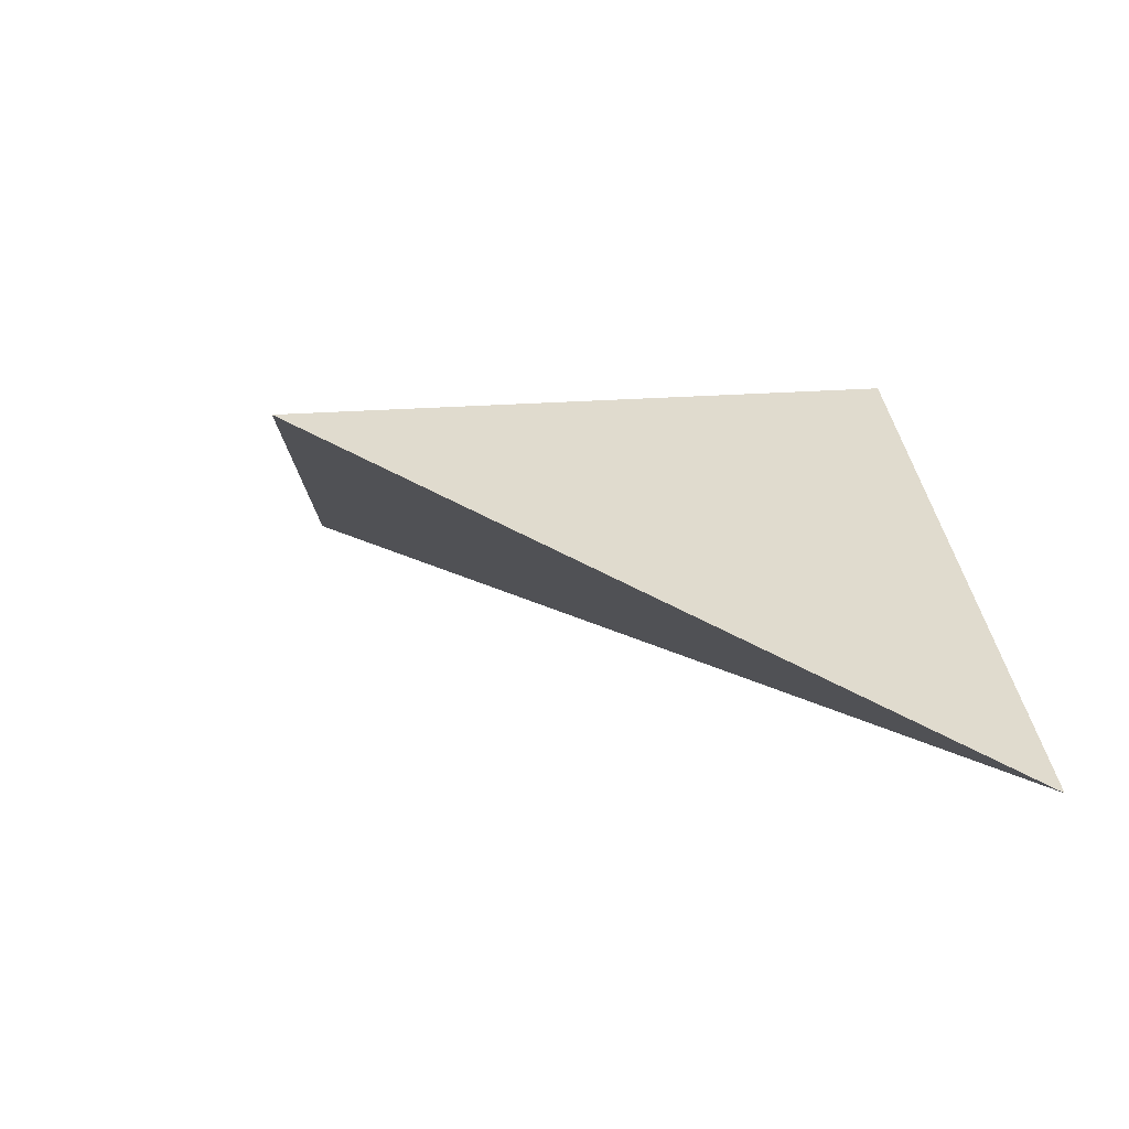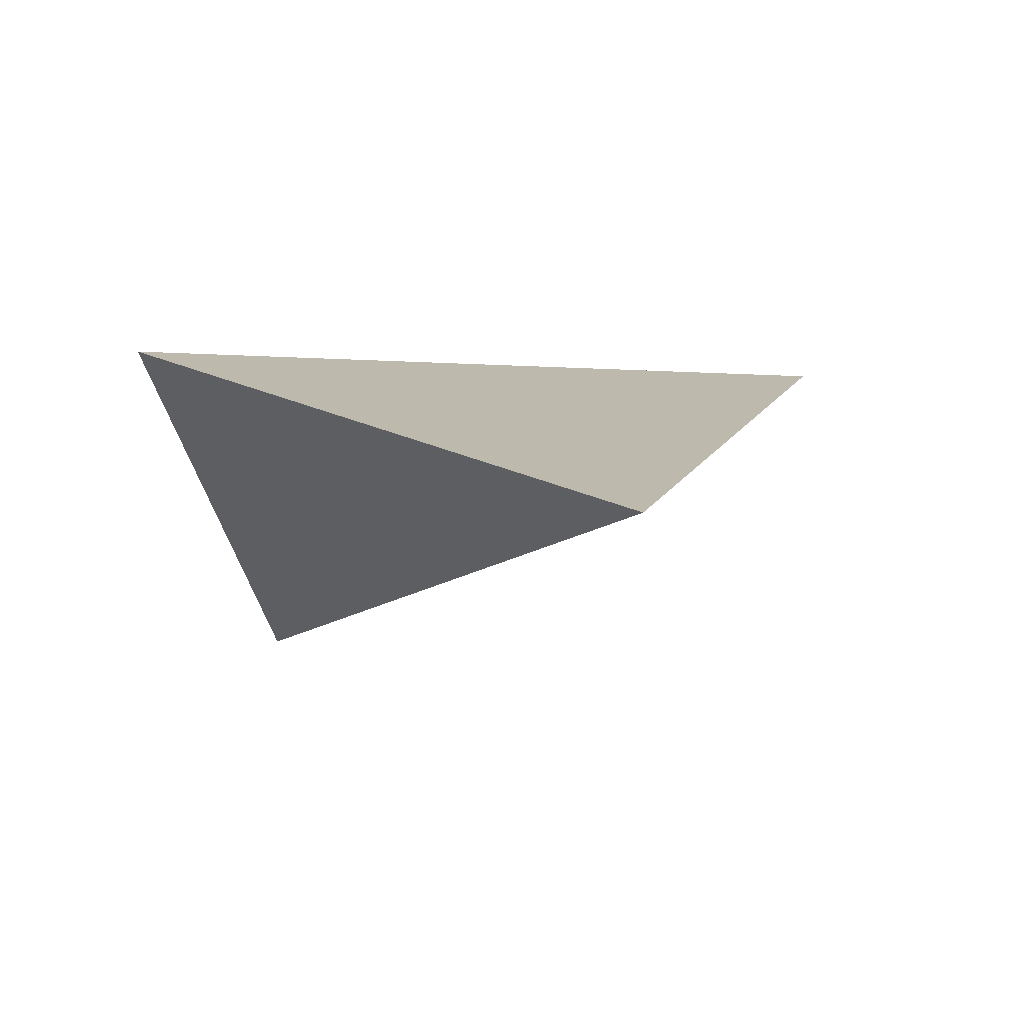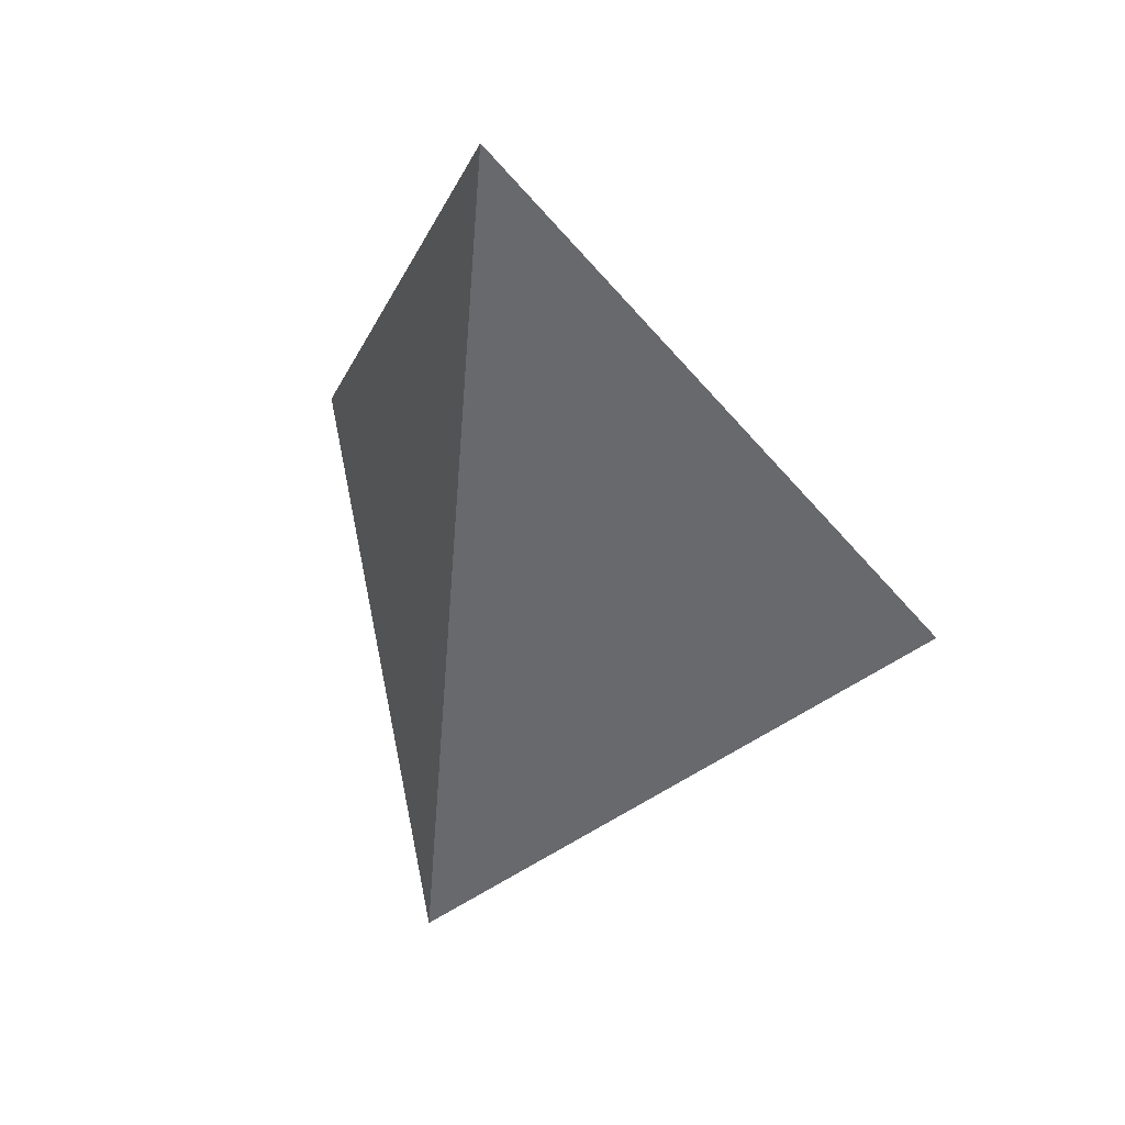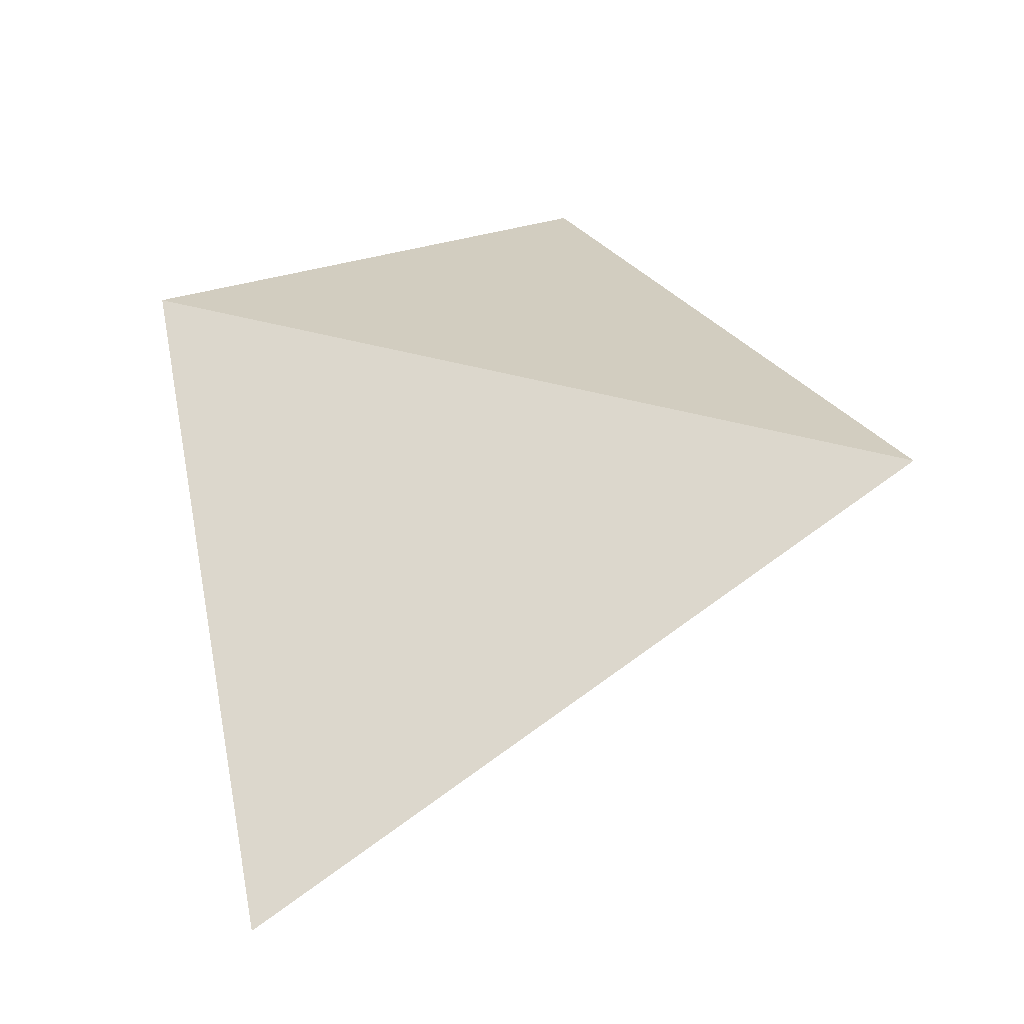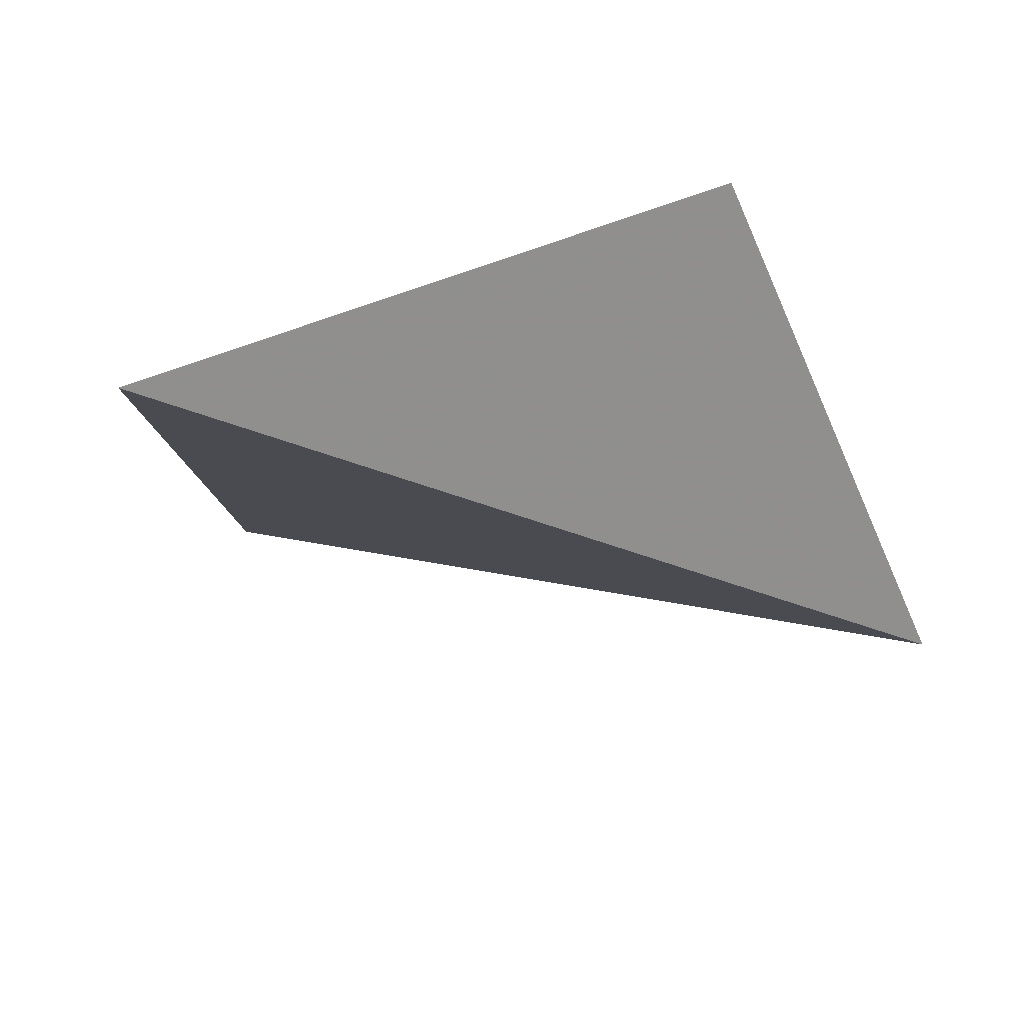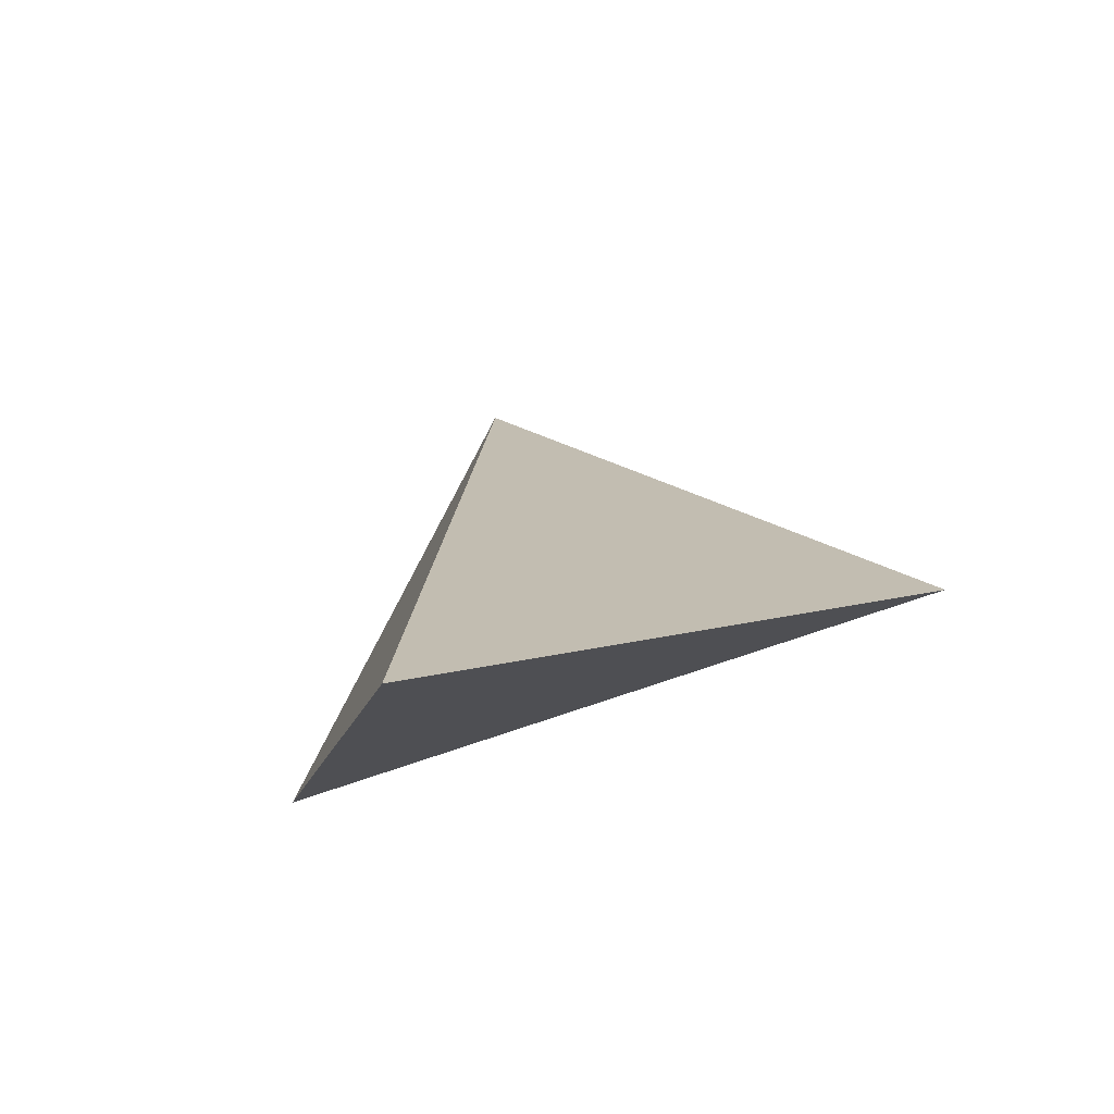
<metadata>
{"format":"obj","ext":"obj","renderer":"f3d","projection":"perspective","resolution":1024,"background":"white","views":[{"elev":5.1,"azim":139.9,"up":"+Y"},{"elev":0.3,"azim":-21.5,"up":"+Y"},{"elev":44.9,"azim":26.1,"up":"+Z"},{"elev":57.1,"azim":17.9,"up":"+Y"},{"elev":-35.9,"azim":-128.7,"up":"+Y"},{"elev":-65.8,"azim":21.4,"up":"+Z"}]}
</metadata>
<code>
v -0.06124 2.315 0.106
v 0.1408 2.087 -0.239
v 0.4888 2.309 0.07172
v 0.1513 2.203 0.5027
f 2 1 3
f 3 1 4
f 4 1 2
f 4 2 3

</code>
